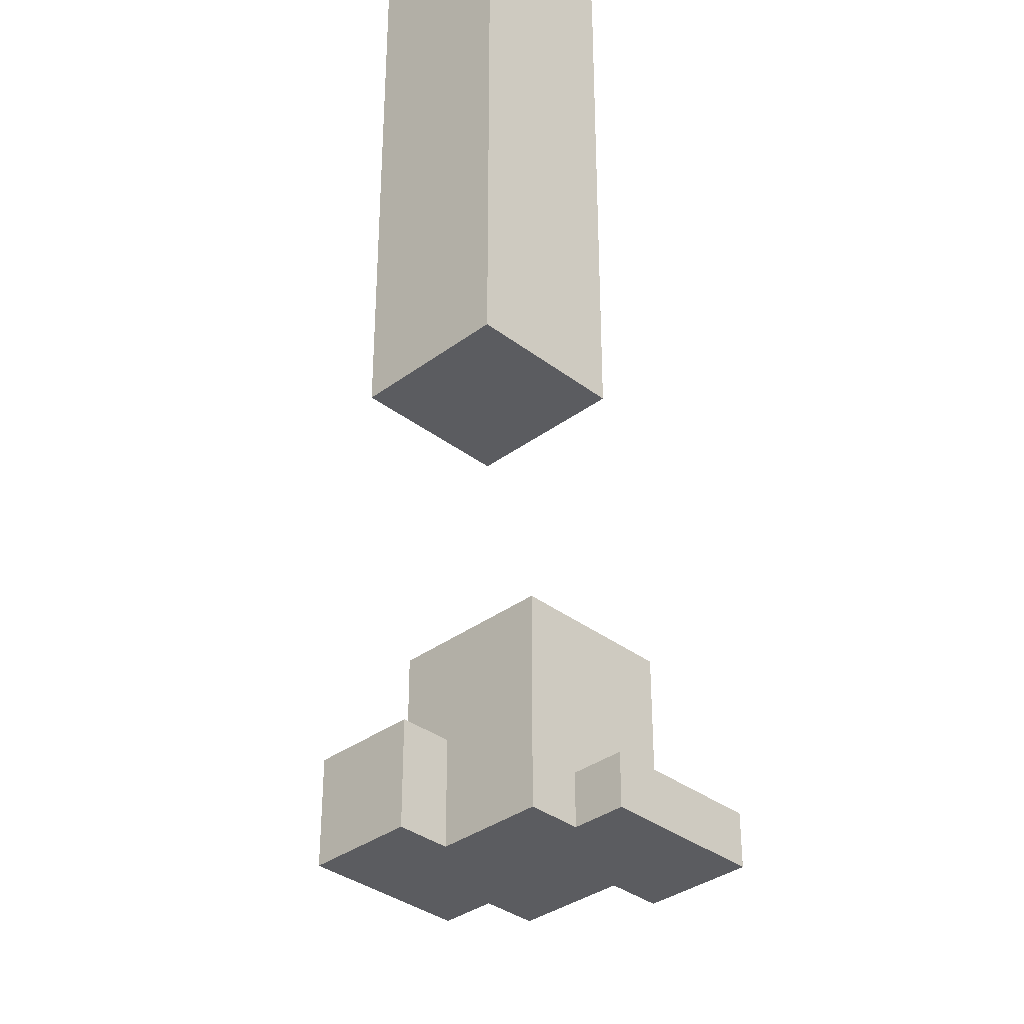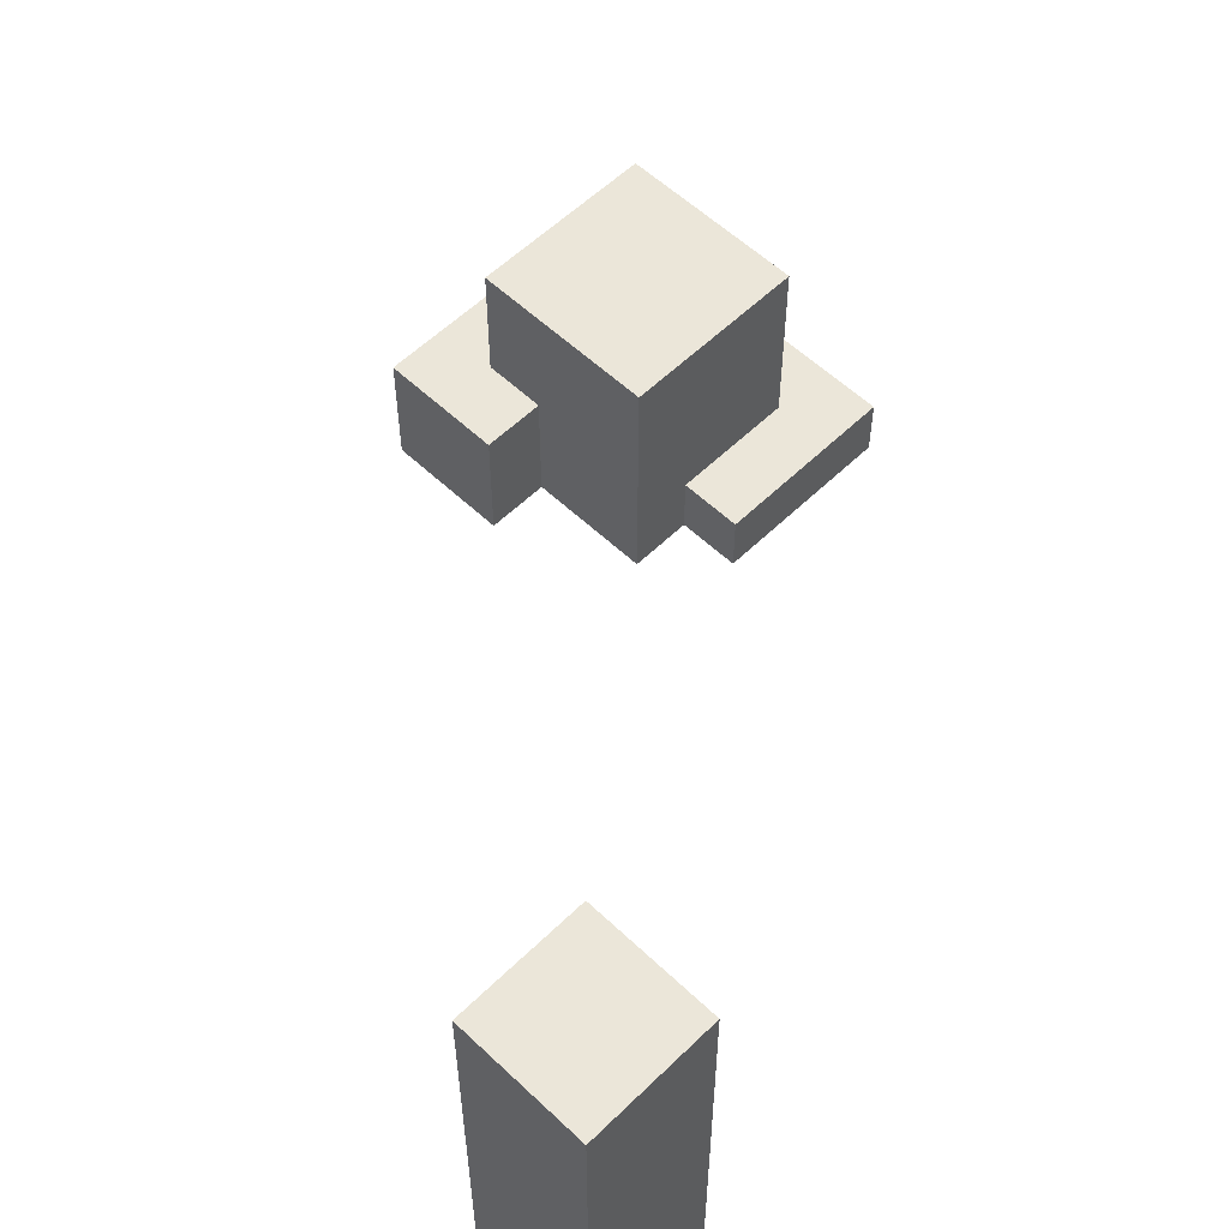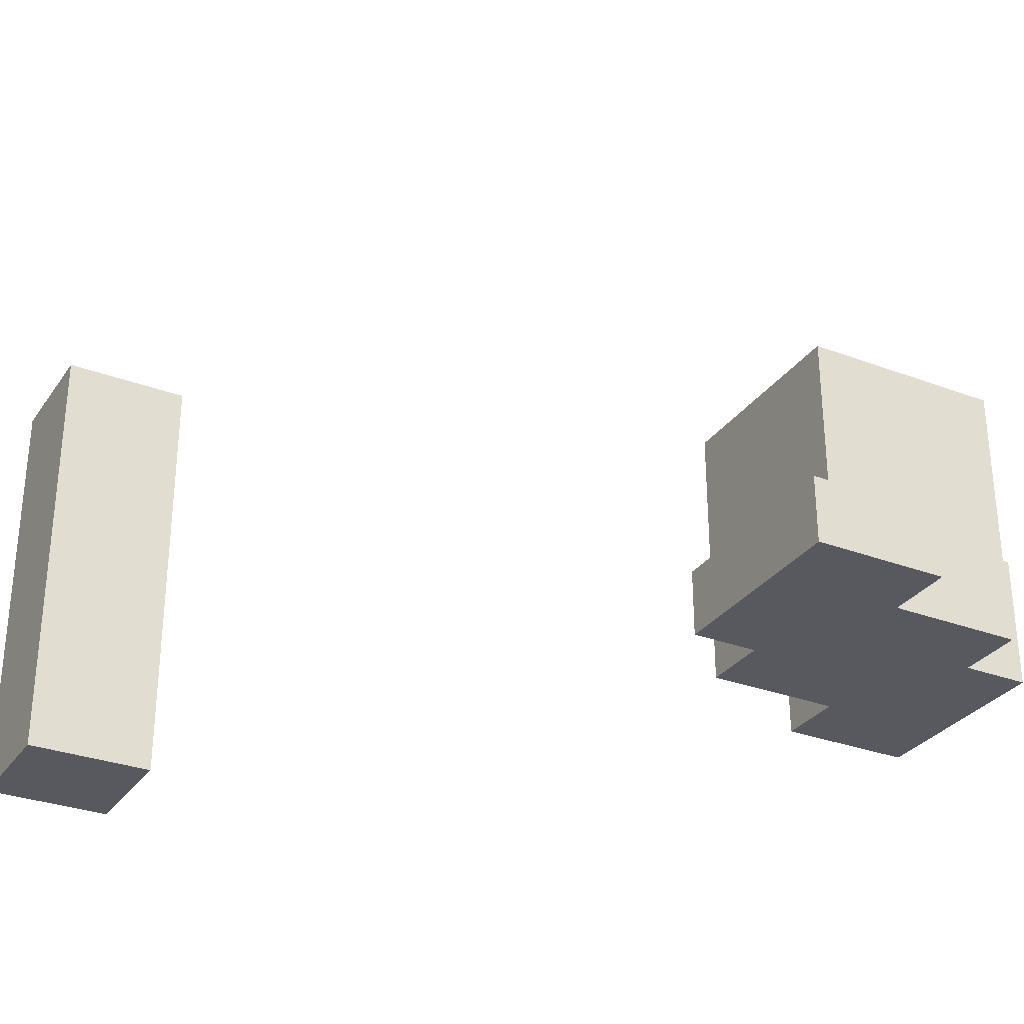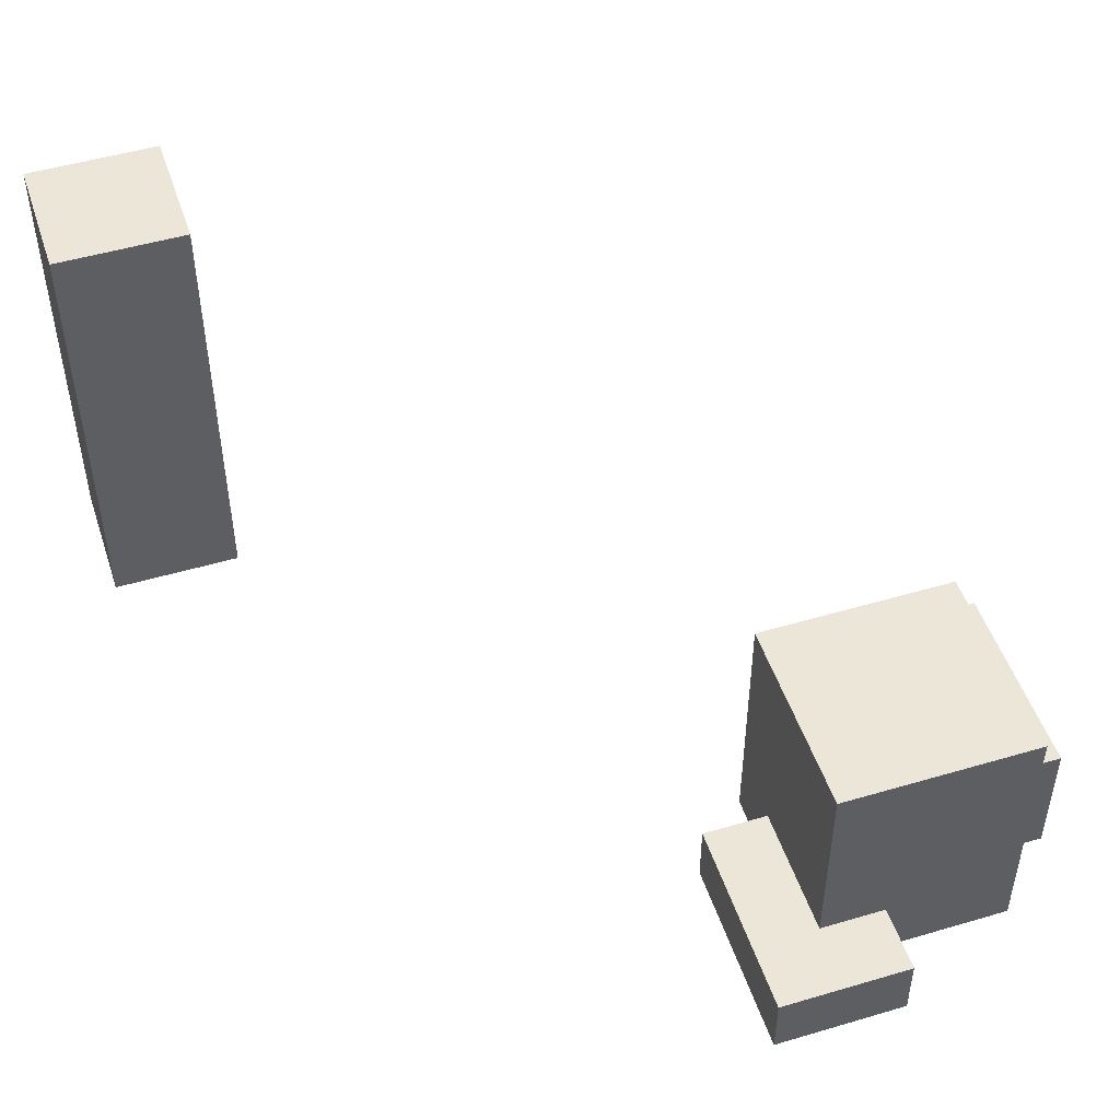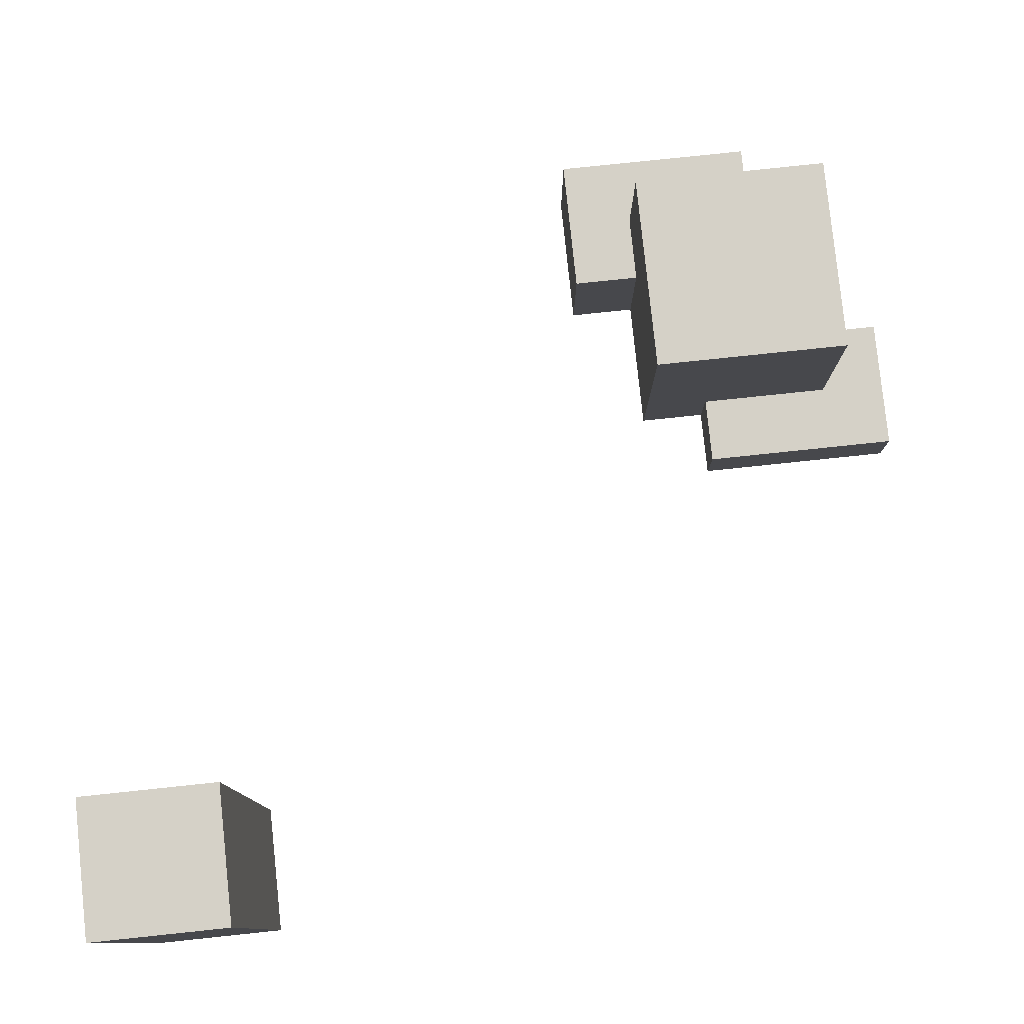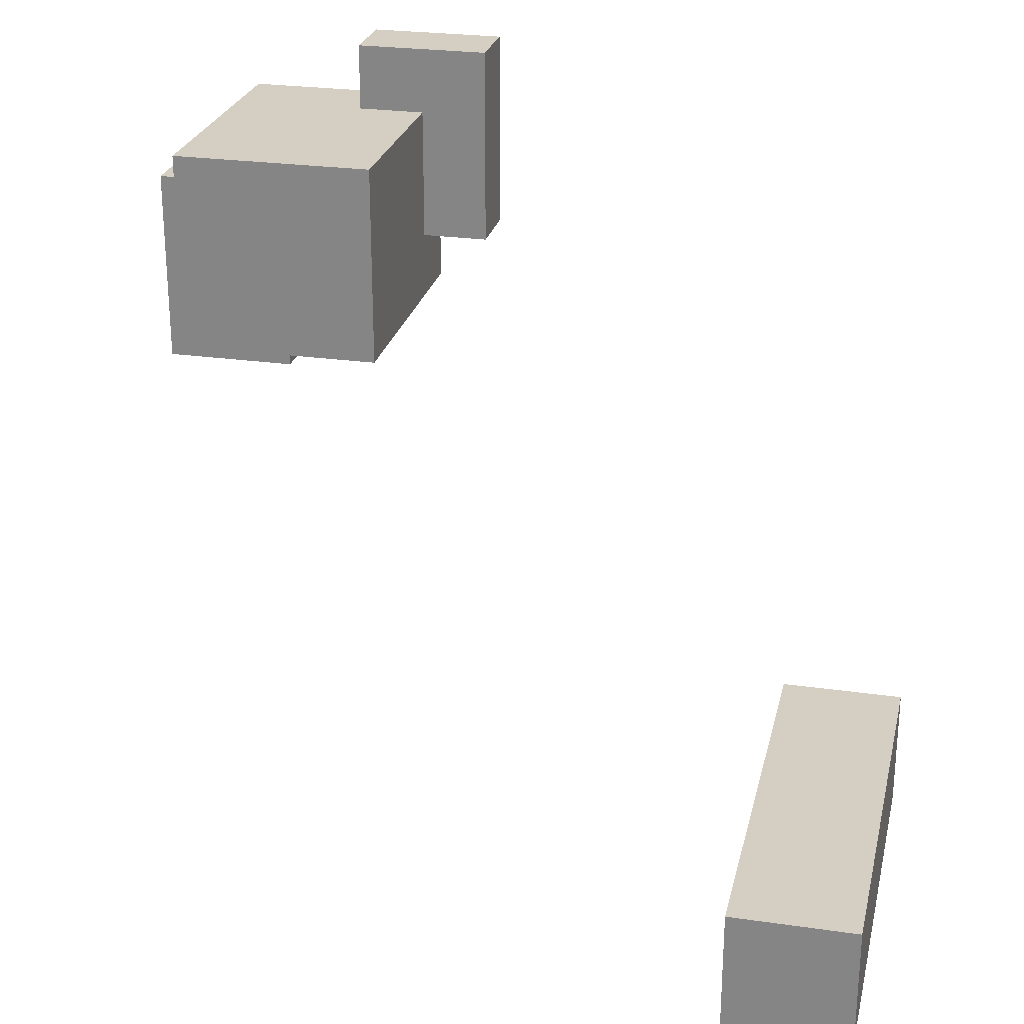
<metadata>
{"format":"obj","ext":"obj","renderer":"f3d","projection":"perspective","resolution":1024,"background":"white","views":[{"elev":-35.0,"azim":-135.4,"up":"+Y"},{"elev":56.7,"azim":-135.4,"up":"+Y"},{"elev":-30.3,"azim":-28.6,"up":"+Y"},{"elev":49.5,"azim":-18.1,"up":"+Y"},{"elev":79.6,"azim":-96.0,"up":"+Y"},{"elev":25.7,"azim":-167.1,"up":"+Z"}]}
</metadata>
<code>
o
v -0.4 0 -0.4
v -0.4 0 -0.6
v -0.4 0.1 -0.5
v -0.4 0.1 -0.6
v -0.4 0.2 -0.5
v -0.4 0.2 -0.6
v -0.4 0.3 -0.4
v -0.4 0.3 -0.5
v -0.4 0.4 -0.4
v -0.4 0.4 -0.5
v -0.4 0.6 -0.5
v -0.4 0.6 -0.6
v -0.4 0.7 -0.4
v -0.4 0.7 -0.5
v -0.4 0.7 -0.6
v 0.3 0 0.7
v 0.3 0 0.4
v 0.3 0.1 0.7
v 0.3 0.1 0.4
v 0.4 0 0.4
v 0.4 0 0.3
v 0.4 0.1 0.6
v 0.4 0.1 0.4
v 0.4 0.4 0.6
v 0.4 0.4 0.3
v 0.6 0 0.3
v 0.6 0 0.2
v 0.6 0.2 0.3
v 0.6 0.2 0.2
v -0.2 0 -0.4
v -0.2 0 -0.6
v -0.2 0.1 -0.5
v -0.2 0.1 -0.6
v -0.2 0.2 -0.5
v -0.2 0.2 -0.6
v -0.2 0.6 -0.5
v -0.2 0.6 -0.6
v -0.2 0.7 -0.4
v -0.2 0.7 -0.5
v -0.2 0.7 -0.6
v 0.5 0 0.7
v 0.5 0 0.6
v 0.5 0.1 0.7
v 0.5 0.1 0.6
v 0.7 0 0.6
v 0.7 0 0.5
v 0.7 0.2 0.5
v 0.7 0.2 0.3
v 0.7 0.4 0.6
v 0.7 0.4 0.3
v 0.8 0 0.5
v 0.8 0 0.2
v 0.8 0.2 0.5
v 0.8 0.2 0.2
v 0.3 0 0.7
v 0.3 0.1 0.7
v 0.5 0 0.7
v 0.5 0.1 0.7
v 0.4 0.1 0.6
v 0.4 0.4 0.6
v 0.5 0 0.6
v 0.5 0.1 0.6
v 0.7 0 0.6
v 0.7 0.4 0.6
v 0.7 0 0.5
v 0.7 0.2 0.5
v 0.8 0 0.5
v 0.8 0.2 0.5
v -0.4 0 -0.4
v -0.4 0.3 -0.4
v -0.4 0.4 -0.4
v -0.4 0.7 -0.4
v -0.3 0.3 -0.4
v -0.3 0.4 -0.4
v -0.2 0 -0.4
v -0.2 0.7 -0.4
v 0.3 0 0.4
v 0.3 0.1 0.4
v 0.4 0 0.4
v 0.4 0.1 0.4
v 0.4 0 0.3
v 0.4 0.4 0.3
v 0.6 0 0.3
v 0.6 0.2 0.3
v 0.7 0.2 0.3
v 0.7 0.4 0.3
v 0.6 0 0.2
v 0.6 0.2 0.2
v 0.8 0 0.2
v 0.8 0.2 0.2
v -0.4 0 -0.6
v -0.4 0.1 -0.6
v -0.4 0.2 -0.6
v -0.4 0.6 -0.6
v -0.4 0.7 -0.6
v -0.2 0 -0.6
v -0.2 0.1 -0.6
v -0.2 0.2 -0.6
v -0.2 0.6 -0.6
v -0.2 0.7 -0.6
v 0.3 0 0.7
v 0.5 0 0.7
v 0.5 0 0.6
v 0.7 0 0.6
v 0.7 0 0.5
v 0.8 0 0.5
v 0.3 0 0.4
v 0.4 0 0.4
v 0.4 0 0.3
v 0.6 0 0.3
v 0.6 0 0.2
v 0.8 0 0.2
v -0.4 0 -0.4
v -0.2 0 -0.4
v -0.4 0 -0.6
v -0.2 0 -0.6
v 0.3 0.1 0.7
v 0.5 0.1 0.7
v 0.4 0.1 0.6
v 0.5 0.1 0.6
v 0.3 0.1 0.4
v 0.4 0.1 0.4
v 0.7 0.2 0.5
v 0.8 0.2 0.5
v 0.6 0.2 0.3
v 0.7 0.2 0.3
v 0.6 0.2 0.2
v 0.8 0.2 0.2
v 0.4 0.4 0.6
v 0.7 0.4 0.6
v 0.5 0.4 0.5
v 0.6 0.4 0.5
v 0.5 0.4 0.4
v 0.6 0.4 0.4
v 0.4 0.4 0.3
v 0.7 0.4 0.3
v -0.4 0.7 -0.4
v -0.2 0.7 -0.4
v -0.4 0.7 -0.5
v -0.2 0.7 -0.5
v -0.4 0.7 -0.6
v -0.2 0.7 -0.6
f 3 2 1
f 4 2 3
f 5 3 1
f 5 4 3
f 6 4 5
f 7 5 1
f 7 6 5
f 8 6 7
f 9 8 7
f 10 6 8
f 10 8 9
f 11 10 9
f 11 6 10
f 12 6 11
f 13 11 9
f 14 12 11
f 14 11 13
f 15 12 14
f 18 17 16
f 19 17 18
f 23 21 20
f 24 23 22
f 25 21 23
f 25 23 24
f 28 27 26
f 29 27 28
f 30 31 32
f 32 31 33
f 30 32 34
f 32 33 34
f 34 33 35
f 30 34 36
f 34 35 36
f 36 35 37
f 30 36 38
f 36 37 39
f 38 36 39
f 39 37 40
f 41 42 43
f 43 42 44
f 45 46 47
f 45 47 49
f 47 48 49
f 49 48 50
f 51 52 53
f 53 52 54
f 57 56 55
f 58 56 57
f 62 60 59
f 63 62 61
f 64 60 62
f 64 62 63
f 67 66 65
f 68 66 67
f 73 70 69
f 73 71 70
f 74 72 71
f 74 71 73
f 75 73 69
f 75 74 73
f 76 72 74
f 76 74 75
f 77 78 79
f 79 78 80
f 81 82 83
f 83 82 84
f 84 82 85
f 85 82 86
f 87 88 89
f 89 88 90
f 91 92 96
f 92 93 97
f 96 92 97
f 93 94 98
f 97 93 98
f 94 95 99
f 98 94 99
f 99 95 100
f 103 102 101
f 105 104 103
f 107 103 101
f 107 106 105
f 107 105 103
f 108 106 107
f 109 106 108
f 110 106 109
f 111 106 110
f 112 106 111
f 115 114 113
f 116 114 115
f 117 118 119
f 119 118 120
f 117 119 121
f 121 119 122
f 123 124 126
f 125 126 127
f 126 124 128
f 127 126 128
f 129 130 131
f 131 130 132
f 129 131 133
f 131 132 133
f 132 130 134
f 133 132 134
f 129 133 135
f 133 134 135
f 134 130 136
f 135 134 136
f 137 138 139
f 139 138 140
f 139 140 141
f 141 140 142

</code>
